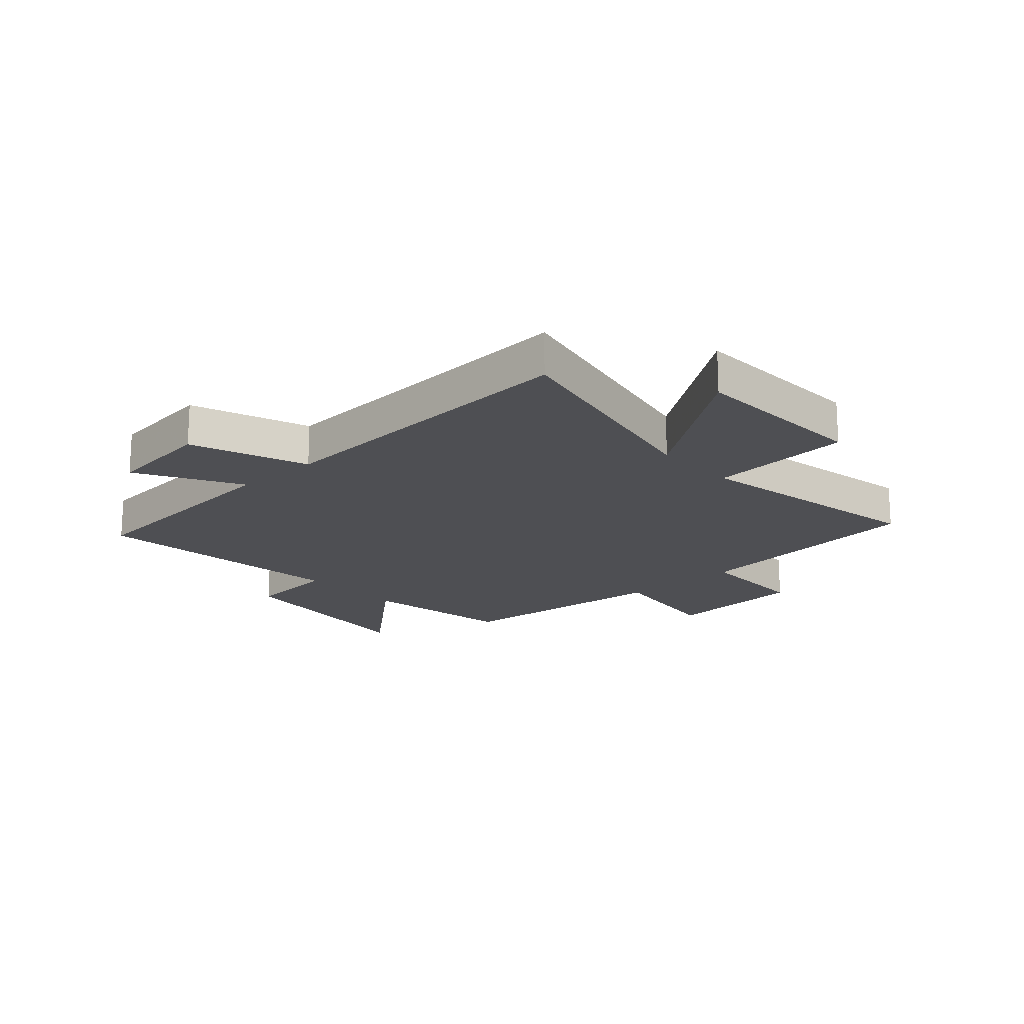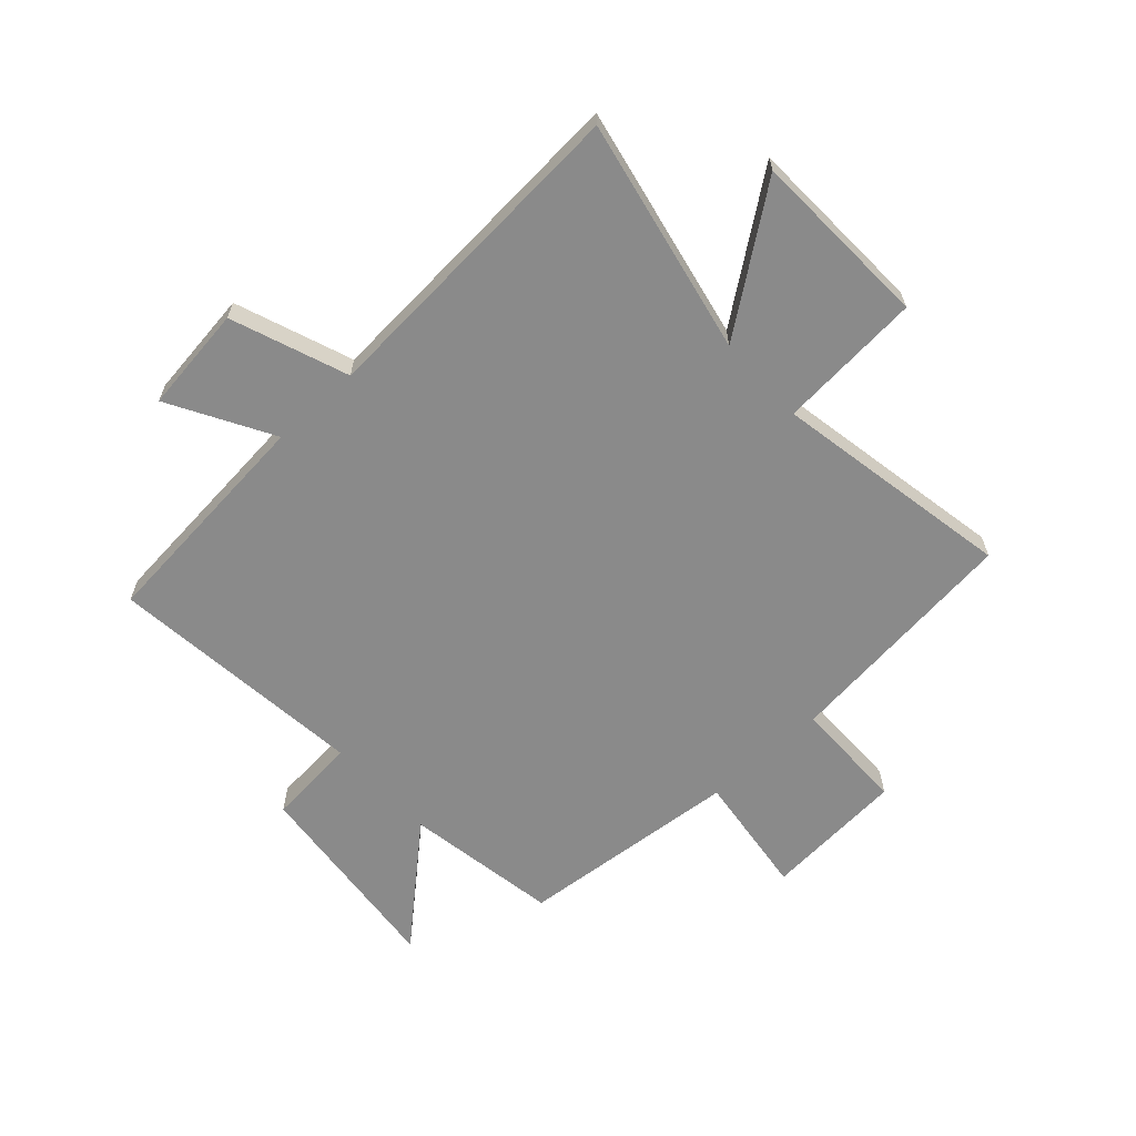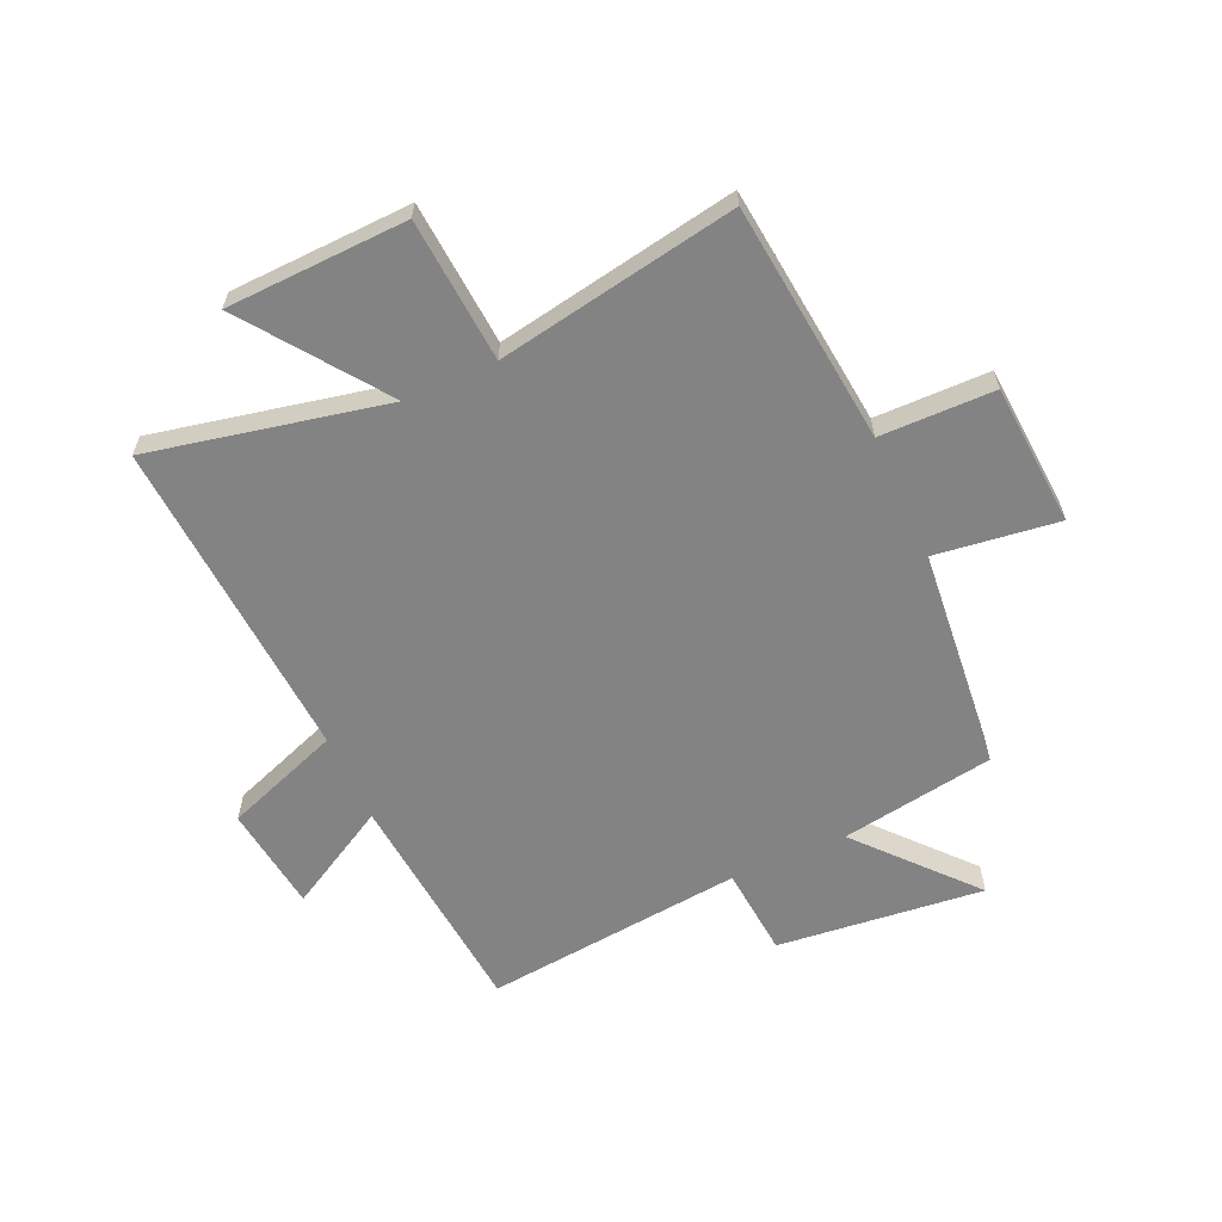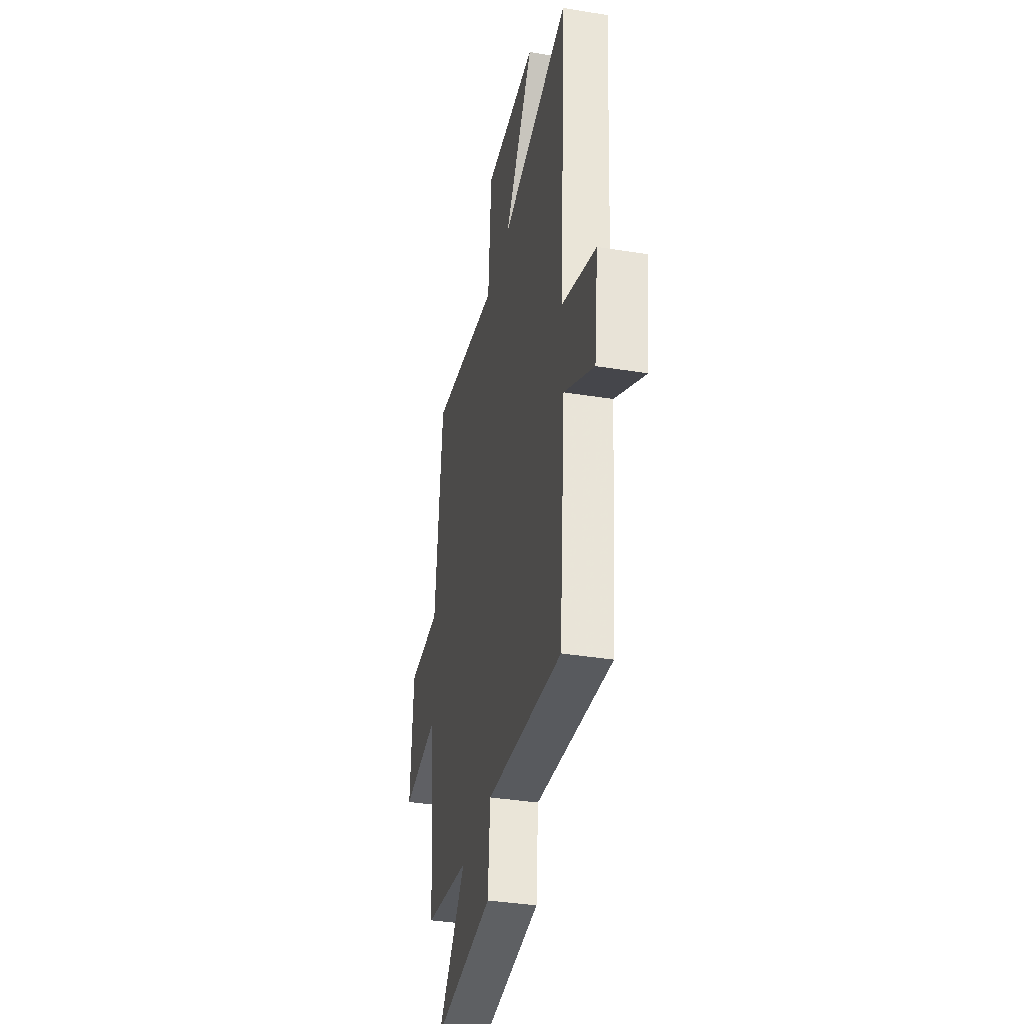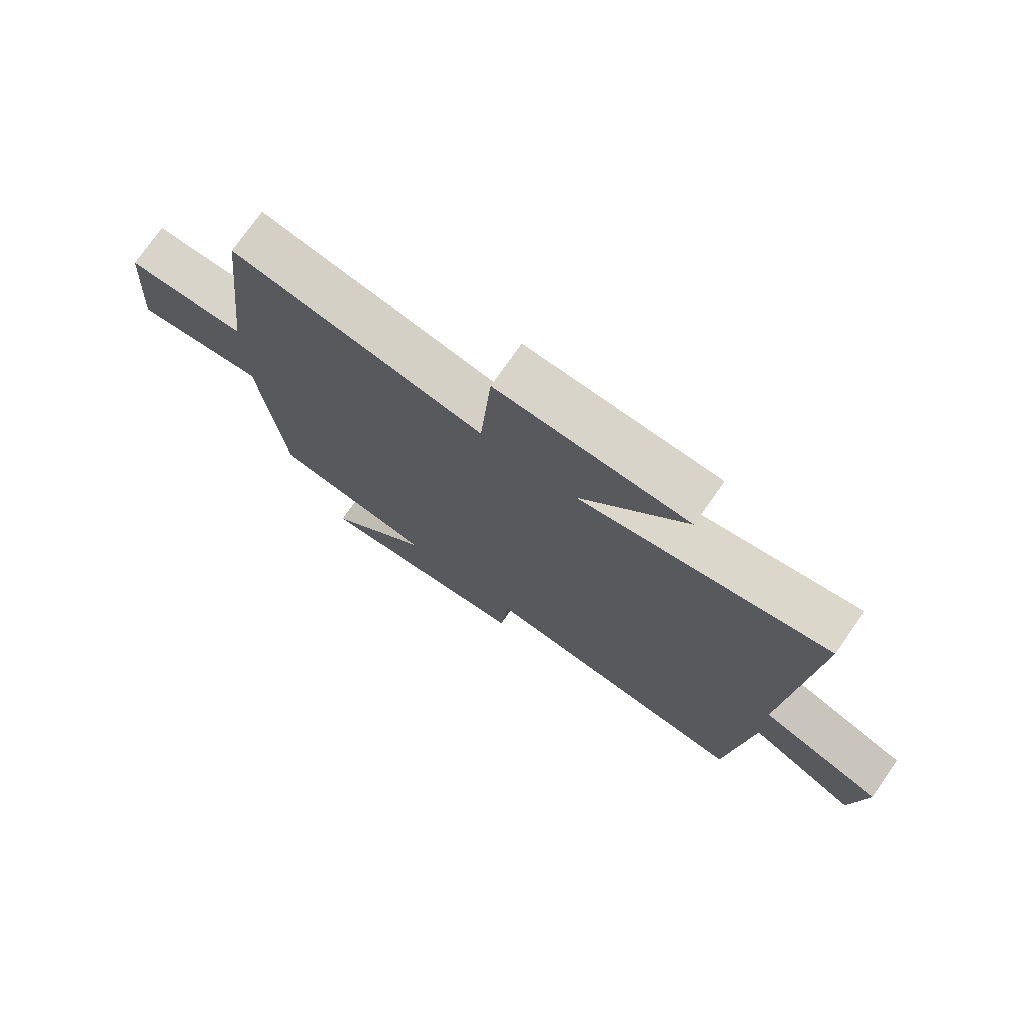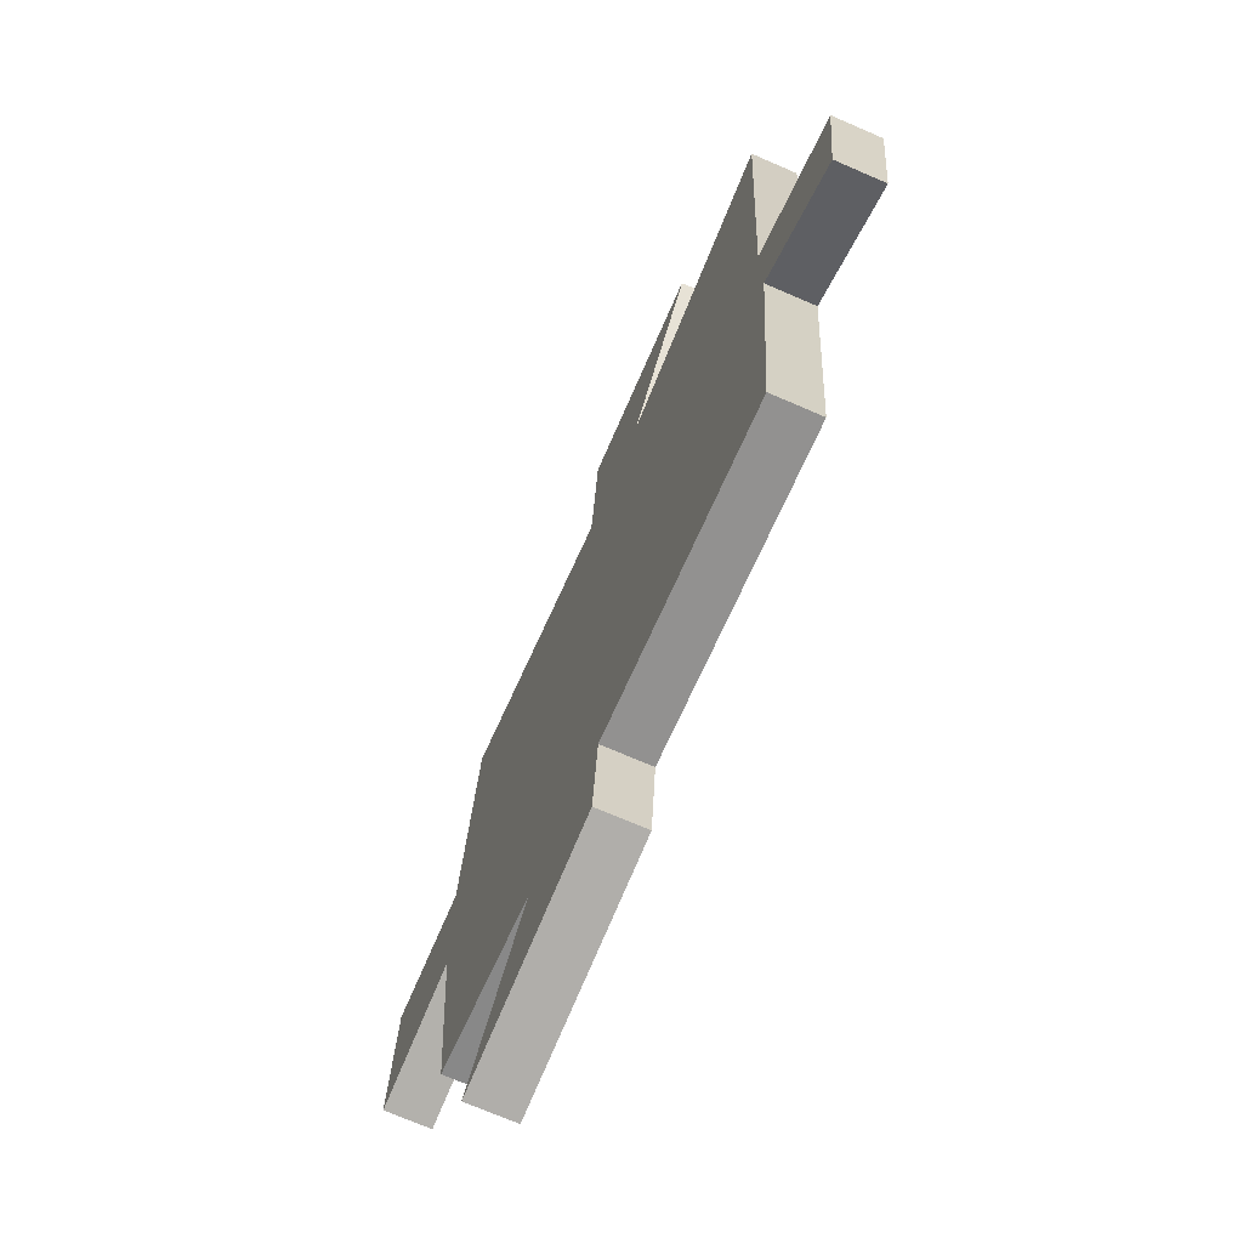
<metadata>
{"format":"obj","ext":"obj","renderer":"f3d","projection":"perspective","resolution":1024,"background":"white","views":[{"elev":-18.2,"azim":-47.9,"up":"+Y"},{"elev":-63.4,"azim":-47.5,"up":"+Y"},{"elev":-61.2,"azim":24.1,"up":"+Y"},{"elev":-36.8,"azim":-101.9,"up":"+Z"},{"elev":75.2,"azim":-145.0,"up":"+Z"},{"elev":-71.9,"azim":-113.4,"up":"+Z"}]}
</metadata>
<code>
v -0.537 0.07 0.586
v -0.125 0.07 0.5
v -0.3 0.07 0.739
v 0.016 0.07 0.751
v 0.035 0.07 0.5
v 0.454 0.07 0.576
v 0.5 0.07 0.155
v 0.699 0.07 0.153
v 0.717 0.07 -0.095
v 0.5 0.07 -0.067
v 0.463 0.07 -0.456
v 0.194 0.07 -0.5
v 0.368 0.07 -0.696
v 0.006 0.07 -0.658
v -0.008 0.07 -0.5
v -0.463 0.07 -0.548
v -0.5 0.07 -0.145
v -0.679 0.07 -0.246
v -0.703 0.07 -0.06
v -0.5 0.07 0.015
v -0.537 0 0.586
v -0.125 0 0.5
v -0.3 0 0.739
v 0.016 0 0.751
v 0.035 0 0.5
v 0.454 0 0.576
v 0.5 0 0.155
v 0.699 0 0.153
v 0.717 0 -0.095
v 0.5 0 -0.067
v 0.463 0 -0.456
v 0.194 0 -0.5
v 0.368 0 -0.696
v 0.006 0 -0.658
v -0.008 0 -0.5
v -0.463 0 -0.548
v -0.5 0 -0.145
v -0.679 0 -0.246
v -0.703 0 -0.06
v -0.5 0 0.015
f 17 18 19 20
f 15 16 17 20
f 15 20 1 2
f 12 13 14 15
f 12 15 2
f 11 12 2
f 10 11 2
f 7 8 9 10
f 5 6 7 10
f 5 10 2 3
f 3 4 5
f 40 39 38 37
f 40 37 36 35
f 22 21 40 35
f 35 34 33 32
f 22 35 32
f 22 32 31
f 22 31 30
f 30 29 28 27
f 30 27 26 25
f 23 22 30 25
f 25 24 23
f 1 21 22 2
f 2 22 23 3
f 3 23 24 4
f 4 24 25 5
f 5 25 26 6
f 6 26 27 7
f 7 27 28 8
f 8 28 29 9
f 9 29 30 10
f 10 30 31 11
f 11 31 32 12
f 12 32 33 13
f 13 33 34 14
f 14 34 35 15
f 15 35 36 16
f 16 36 37 17
f 17 37 38 18
f 18 38 39 19
f 19 39 40 20
f 20 40 21 1

</code>
